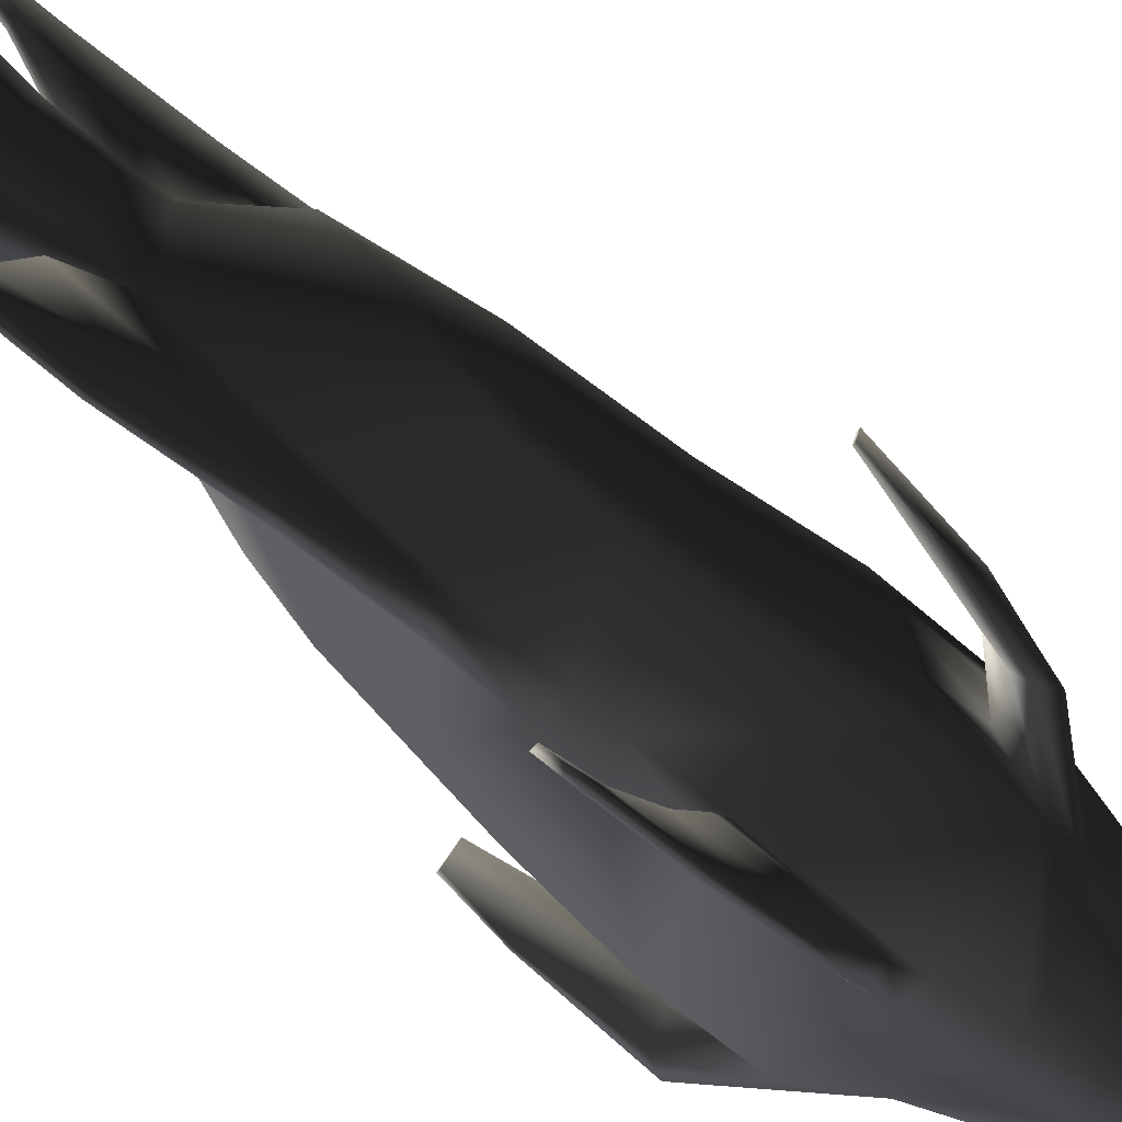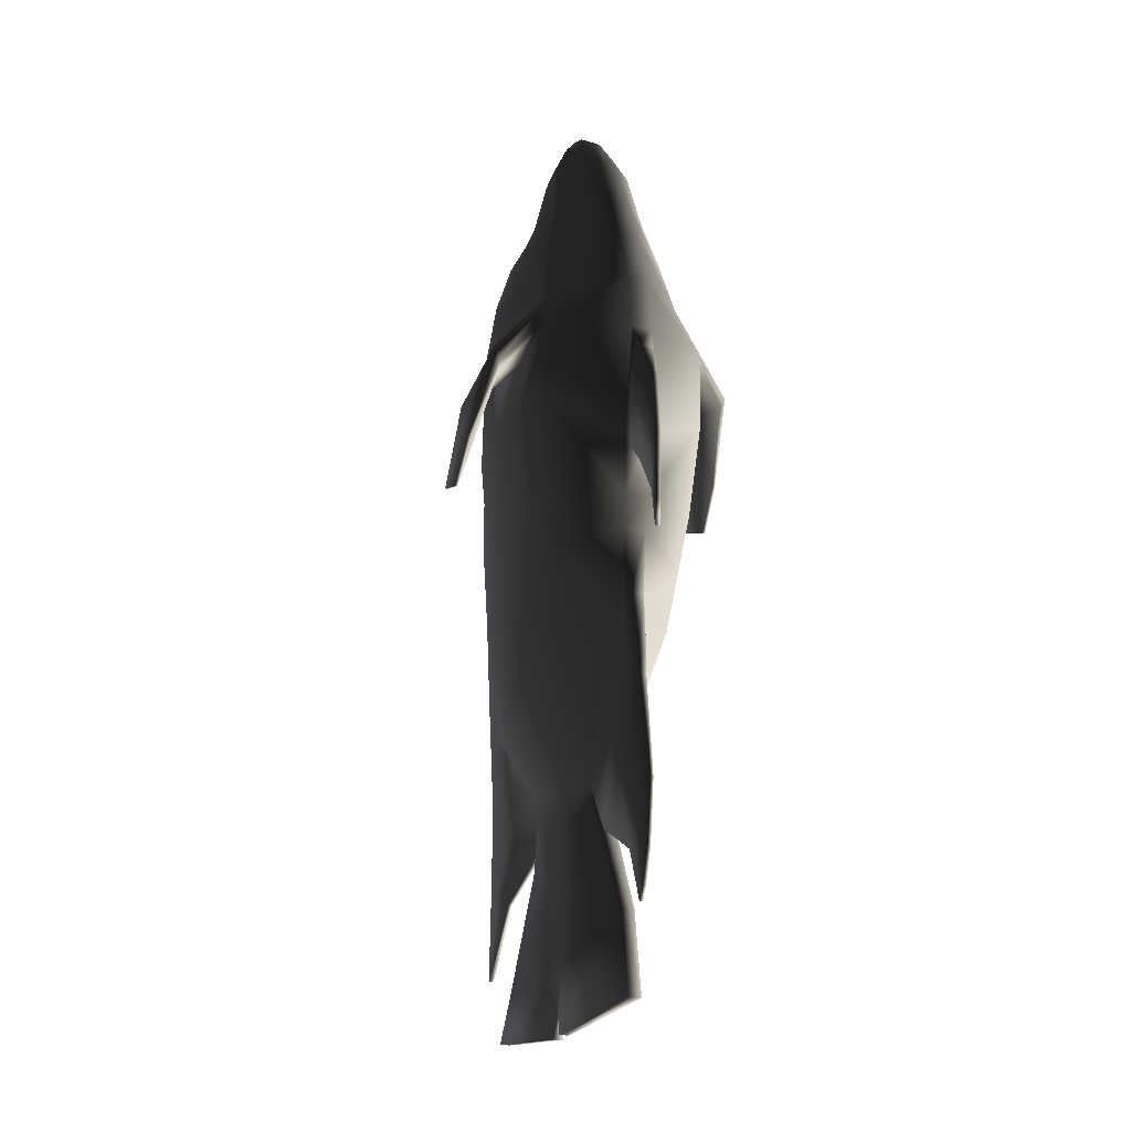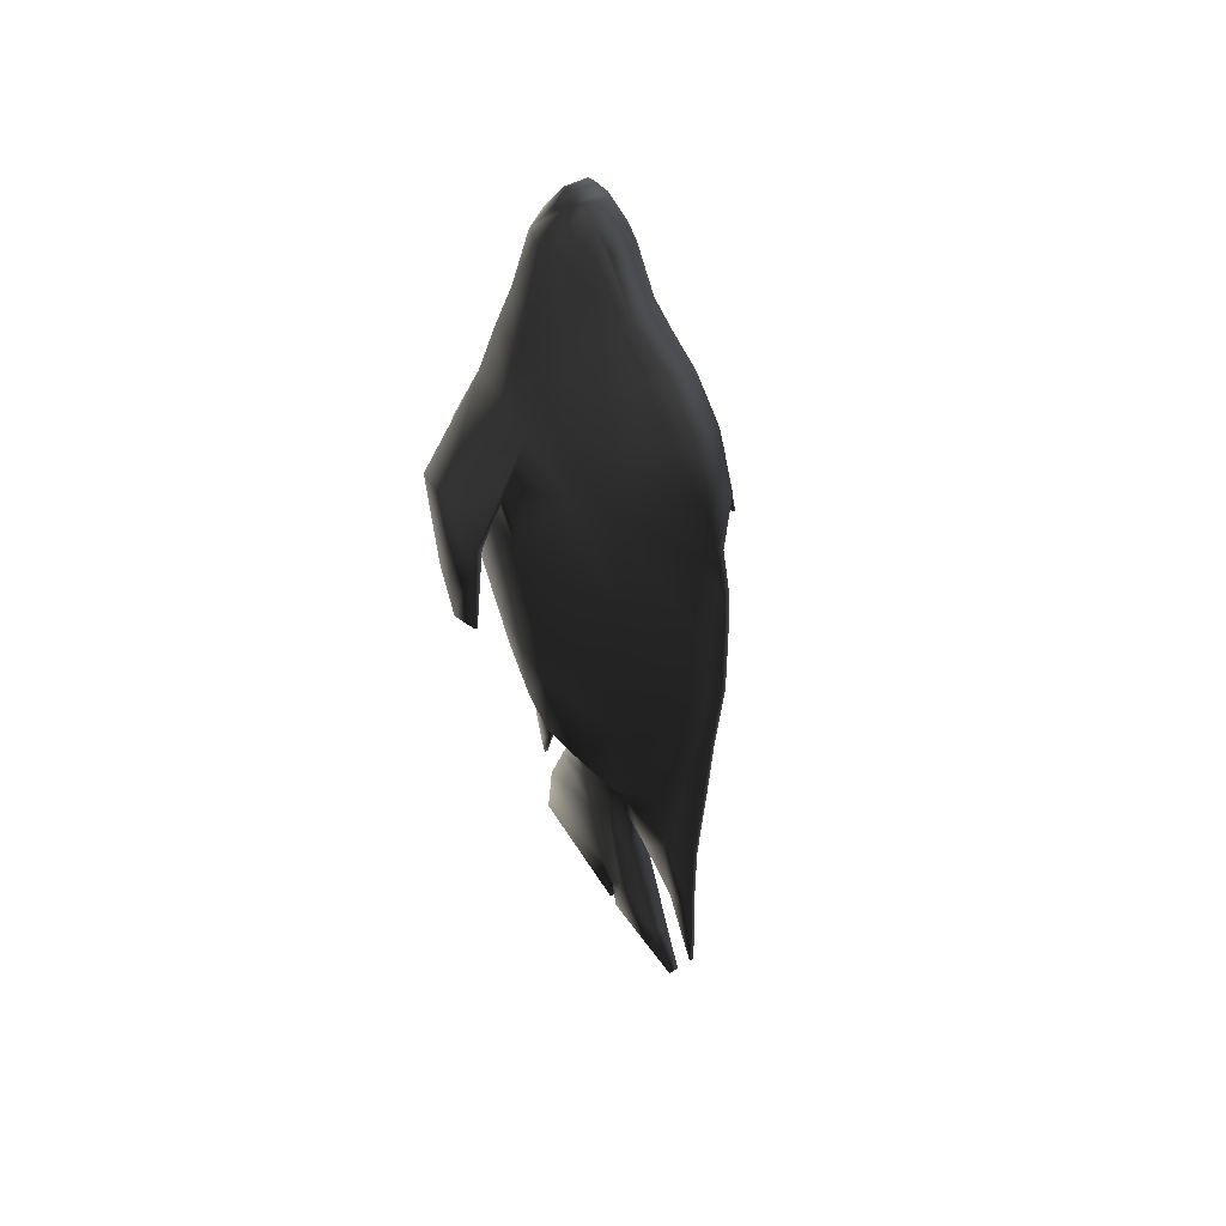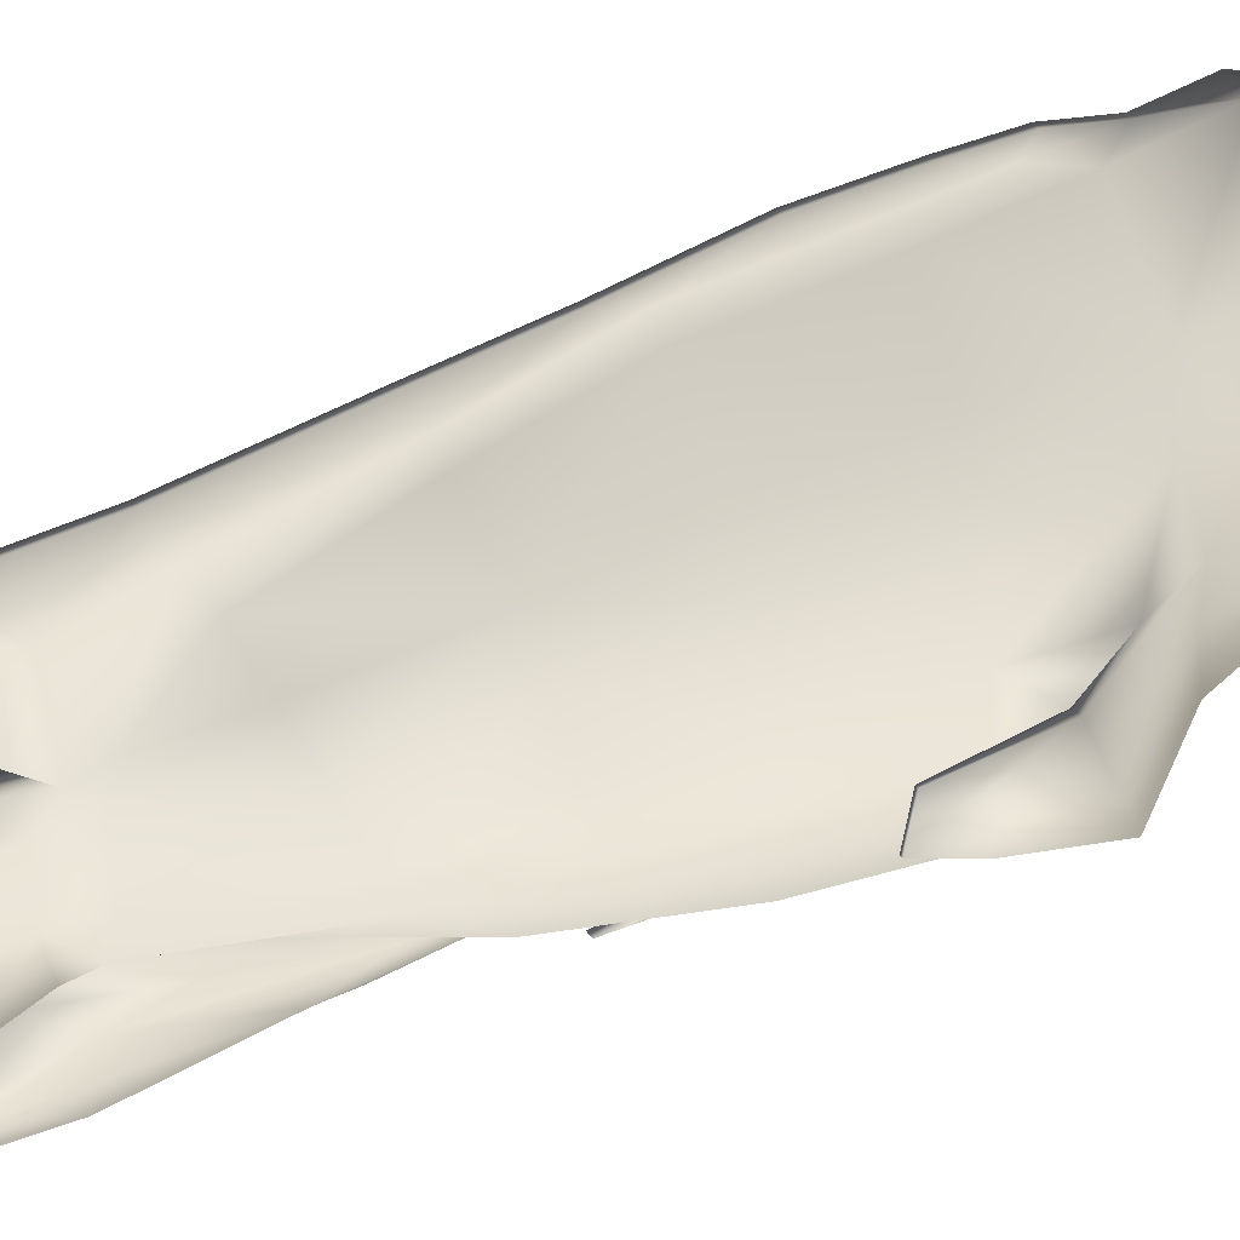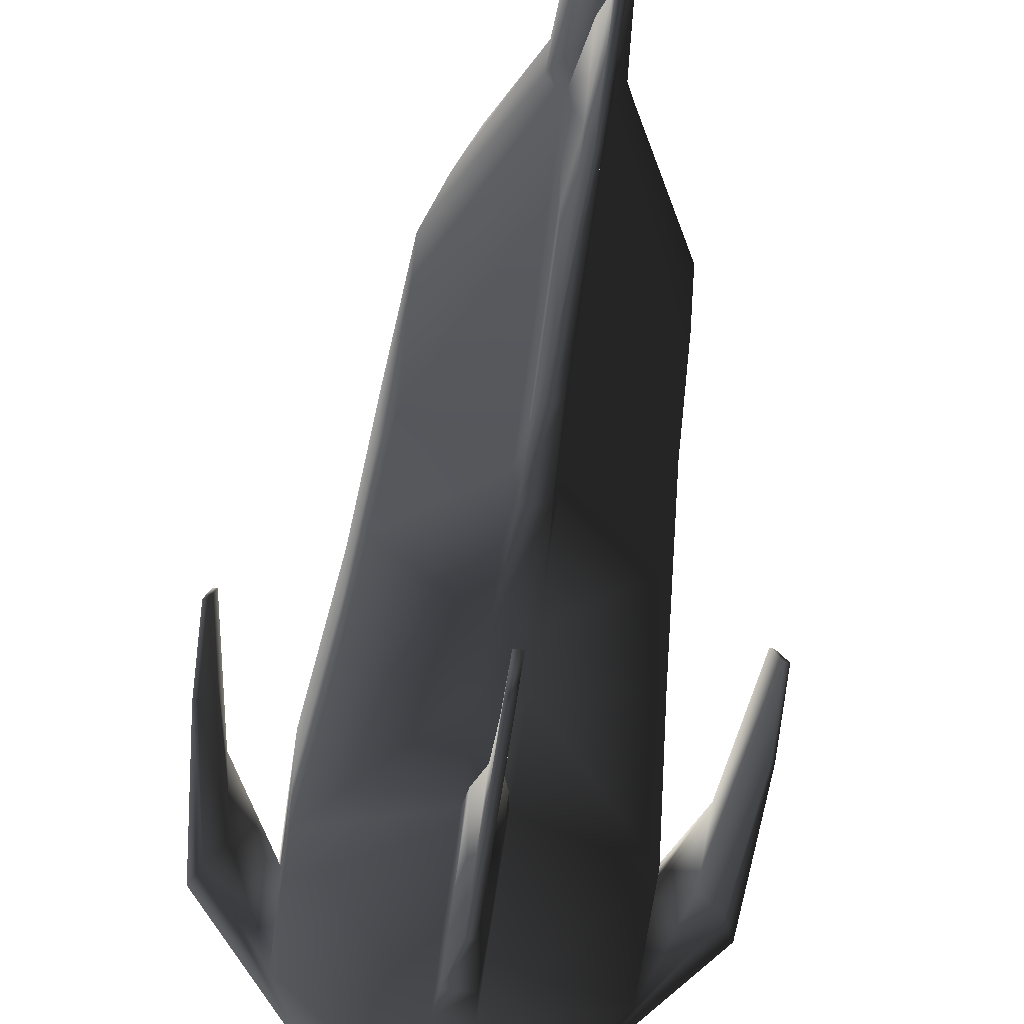
<metadata>
{"format":"obj","ext":"obj","renderer":"f3d","projection":"perspective","resolution":1024,"background":"white","views":[{"elev":-60.0,"azim":-131.0,"up":"+Y"},{"elev":-20.4,"azim":-30.2,"up":"+Z"},{"elev":49.6,"azim":147.1,"up":"+Z"},{"elev":41.6,"azim":-121.0,"up":"+Y"},{"elev":-63.9,"azim":171.4,"up":"+Y"}]}
</metadata>
<code>
v 6.972 -54.28 -77.03
v 7.178 -43.1 -102
v 35.97 -47.29 -44.01
v 6.724 -64.13 -40.15
v 38.84 -54.82 -13.38
v 6.472 -74.27 -2.769
v 47.59 -65.84 67.14
v 47.39 -67.7 109
v 5.907 -83.76 106.5
v 6.23 -76.1 48.32
v 35.37 -62.49 135.3
v 29.9 -54.96 165.2
v 5.736 -72.96 166.3
v 5.802 -81.28 135.3
v 7.338 -37.46 -127.2
v 36.23 -29.15 -66.07
v 39.1 -30.89 -25.25
v 47.81 -38.97 68.15
v 47.69 -39.76 94.19
v 35.58 -39.02 132.1
v 31.27 -35.93 169.4
v 11.66 -18.35 -125.7
v 36.43 -11.29 -76.85
v 39.33 -6.824 -31.11
v 48.04 -12.48 67.85
v 47.83 -17.33 106.7
v 35.75 -19.35 132.6
v 30.18 -24.73 171
v 10.71 -7.017 -126
v 29.39 11.35 -85.26
v 31.5 15.9 -34.55
v 37.99 21.54 69.82
v 37.73 17.22 120.4
v 34.64 3.26 148.4
v 27.25 -0.9282 175.7
v -5.066 -54.18 -77.32
v -5.314 -64.03 -40.43
v -34.23 -46.69 -45.65
v -4.859 -43 -102.3
v -5.566 -74.17 -3.051
v -37.49 -54.16 -15.17
v -6.13 -83.66 106.2
v -47.34 -66.88 106.8
v -47.14 -65.03 64.92
v -5.807 -75.99 48.04
v -6.302 -72.86 166
v -30.14 -54.44 163.8
v -35.47 -61.88 133.7
v -6.236 -81.18 135
v -33.98 -28.55 -67.72
v -4.699 -37.36 -127.5
v -37.24 -30.23 -27.04
v -47.04 -38.95 91.97
v -46.91 -38.16 65.93
v -31.22 -35.41 168
v -35.25 -38.41 130.5
v -33.77 -10.69 -78.49
v -8.7 -18.17 -126.1
v -37 -6.167 -32.9
v -46.9 -16.51 104.5
v -46.68 -11.67 65.63
v -29.86 -24.21 169.6
v -35.09 -18.74 131
v -26.27 11.83 -86.56
v -7.561 -6.859 -126.4
v -28.76 16.42 -35.97
v -36.33 17.85 118.7
v -36.07 22.18 68.08
v -26.67 -0.515 174.5
v -32.17 3.743 147.1
v 2.23 -77.08 -184.4
v 2.106 -81.82 -165.7
v 0.1074 -81.81 -165.7
v 0.2309 -77.06 -184.4
v 2.697 -79.37 -66.37
v -1.318 -79.33 -66.47
v -1.358 -79.03 -80.04
v 2.861 -79.07 -79.94
v 1.729 -96.66 6.356
v -1.291 -96.64 6.285
v -1.217 -95.41 -8.161
v 1.804 -95.44 -8.09
v 5.722 -33.63 246.1
v 5.768 -27.57 247.6
v -6.27 -27.47 247.3
v -6.316 -33.53 245.8
v 9.24 -23.81 243.8
v -9.644 -23.71 243.5
v 7.461 -20.78 246.4
v -7.836 -20.67 246.1
v 5.859 -17.36 246.9
v -6.179 -17.26 246.7
v 6.319 19.06 213.6
v -5.718 19.16 213.3
v -5.956 2.852 235.2
v 6.082 2.748 235.5
v 2.825 89.41 76.36
v 0.1972 89.43 76.29
v 0.0673 88.04 103
v 2.695 88.01 103.1
v 3.532 75.8 -110.3
v 3.735 75.81 -156.1
v 1.107 75.83 -156.1
v 0.9047 75.82 -110.4
v 5.079 5.996 -247
v -0.634 6.045 -247.2
v -0.1668 61.96 -244
v 5.546 61.91 -243.9
v 4.914 -0.0007 -245.6
v 5.077 -67.39 -235.4
v -1.999 -67.33 -235.6
v -0.5861 0.0466 -245.7
v 2.287 -74.01 -191.4
v 0.2882 -73.99 -191.4
v 16.77 -44.71 220.8
v 5.674 -50.41 224.3
v 20.49 -32.89 223.9
v 19.6 -24.84 224.7
v 5.955 -9.084 241.1
v 11.95 0.2906 214.2
v -17.33 -44.43 220.1
v -6.364 -50.3 224
v -20.74 -32.6 223.1
v -19.59 -24.55 223.9
v -16.93 -12.88 221.9
v 6.629 49.31 202.3
v -5.409 49.41 202.1
v 24.46 -47.95 190.6
v 5.702 -64.6 190.2
v 25.92 -35.88 186.3
v 26.06 -23.35 189.2
v 17.15 15.75 193.9
v -24.8 -47.52 189.5
v -6.335 -64.5 189.9
v -26.02 -35.45 185.2
v -25.88 -22.93 188.1
v -21.68 -3.964 190.3
v 6.86 67.41 185.3
v -5.177 67.51 185
v 7.091 79.48 156.6
v 26.18 34.66 154.1
v 27.58 40.75 124.5
v 7.233 75.49 116.8
v 2.993 89.94 39.25
v 0.3657 89.96 39.19
v 7.384 -38.33 -139.3
v 10.34 -18.02 -143.2
v -4.654 -38.23 -139.6
v -7.226 -17.87 -143.6
v -6.431 -4.744 -141.3
v 1.201 76.89 -175.4
v 3.829 76.87 -175.4
v 3.99 78.09 -209.4
v 1.362 78.11 -209.5
v 9.815 9.847 -124.9
v 9.159 5.498 -142.8
v 7.827 15.87 -133.9
v 7.794 18.37 -121.6
v 6.902 -45.98 -158.2
v 8.556 -14.31 -170.1
v -4.136 -45.88 -158.5
v -5.139 -14.19 -170.5
v -4.551 -4.983 -167.1
v 6.932 21.69 -161.6
v -2.971 21.78 -161.8
v -4.211 15.97 -134.2
v 7.677 4.77 -170.9
v 6.882 -5.776 -212.9
v 6.434 -59.91 -192.8
v -3.603 -59.83 -193
v -2.942 -5.691 -213.1
v -0.704 1.716 -227.8
v -2.556 0.1117 -208.6
v -1.419 48.55 -219.4
v 6.35 48.48 -219.2
v 6.339 11.93 -216.3
v 7.905 44.96 -94.91
v 22.31 30.58 -91.88
v 7.802 59.66 -42.96
v 23.64 35 -37.3
v 7.423 72.72 68.22
v 27.84 43.97 70.63
v 20.72 22.68 179.1
v -18.81 30.94 -92.84
v -4.133 45.07 -95.19
v -4.244 18.47 -121.9
v -6.382 9.986 -125.2
v -25.54 44.43 69.38
v -4.615 72.82 67.94
v -4.367 71.37 9.139
v -22.28 39.83 16.18
v -25.81 41.21 123.3
v -4.805 75.6 116.5
v -19.73 22.99 178.3
v -16.41 16.01 193.2
v -6.082 -8.98 240.8
v 4.902 1.667 -227.6
v 17.1 -13.11 222.5
v -11.67 0.4833 213.7
v 22.07 -4.308 191.3
v -4.947 79.59 156.4
v -23.13 35.01 153.2
v -5.643 5.625 -143.1
v 9.753 -4.883 -140.9
v -3.925 4.87 -171.2
v 8.098 -5.092 -166.8
v -2.063 12 -216.5
v 6.557 0.0333 -208.4
v 3.413 49.5 -134.4
v 3.347 57.39 -104.1
v 3.359 32.21 -155.9
v 0.731 32.23 -155.9
v 0.785 49.52 -134.5
v 0.7191 57.41 -104.2
v -4.236 59.76 -43.24
v 0.5464 66.87 -46.69
v 0.0291 81.11 98.15
v 0.1803 80.08 61.89
v -0.0974 81.5 127.5
v 2.53 81.48 127.6
v 2.657 81.09 98.21
v 2.808 80.05 61.96
v 7.67 71.27 9.421
v 3.034 78.68 8.199
v 3.155 84.36 -8.238
v 3.647 57.49 -171.8
v 1.019 57.51 -171.9
v 0.6917 80.94 -52.19
v 0.5275 84.39 -8.3
v 6.381 -75.82 14.89
v 41.71 -62.34 17.24
v 41.95 -35.27 15.31
v 42.17 -10.09 13.85
v 24.97 39.42 17.29
v 33.62 20.46 16.15
v -5.657 -75.71 14.6
v -40.76 -61.63 15.31
v -40.52 -34.56 13.38
v -40.29 -9.384 11.92
v -31.24 21.02 14.63
v 3.32 80.92 -52.13
v -23.76 35.38 -38.33
v 0.406 78.7 8.138
v 3.174 66.85 -46.63
v 5.14 -55.06 -106.3
v 4.802 -69.21 -57.44
v 4.662 -75.14 -37.3
v -3.467 -75.07 -37.49
v -3.327 -69.14 -57.63
v -2.989 -54.99 -106.5
v -0.9825 -61.15 -130.1
v -0.739 -43.44 -150.7
v 3.48 -43.47 -150.6
v 3.236 -61.19 -130
v -0.0665 -85.44 -133.5
v 1.932 -85.46 -133.4
v 0.1544 -73.36 -159.9
v 0.2426 -65.69 -165
v 2.241 -65.71 -164.9
v 2.153 -73.38 -159.9
v -4.686 -78.48 40.69
v -5.001 -87.45 94.61
v 5.131 -78.57 40.92
v 4.816 -87.54 94.84
v -1.282 -82.85 31.11
v -1.584 -96.06 73.71
v 1.738 -82.88 31.18
v 1.437 -96.09 73.78
v -1.282 -92.69 12.03
v -1.463 -97.93 42.76
v 1.738 -92.72 12.1
v 1.557 -97.96 42.83
v -61.29 -41.07 84.24
v -67.74 -54.18 83.52
v -69.69 -38.87 84.96
v -71.23 -54.38 90.5
v -64.58 -12.97 73.34
v -68.04 -12.7 73.67
v -74.71 -23.18 23.32
v -76.04 -23.17 23.28
v -73.63 -7.105 28.06
v -72.3 -7.115 28.09
v -75.5 -35.44 46.58
v -74.17 -35.45 46.62
v 61.74 -42.12 87.12
v 67.97 -55.35 86.71
v 71.39 -55.6 93.84
v 70.17 -40.08 88.24
v 69.07 -13.88 76.88
v 65.61 -14.09 76.39
v 76 -24.47 26.85
v 73.83 -8.371 31.52
v 75.16 -8.384 31.55
v 77.33 -24.49 26.88
v 75.04 -36.73 50.11
v 76.37 -36.75 50.14
g TropicalFish09
f 1 2 3 4
f 4 3 5 6
f 7 8 9 10
f 11 12 13 14
f 2 15 16 3
f 3 16 17 5
f 18 19 8 7
f 20 21 12 11
f 15 22 23 16
f 16 23 24 17
f 25 26 19 18
f 27 28 21 20
f 22 29 30 23
f 23 30 31 24
f 25 32 33 26
f 34 35 28 27
f 36 37 38 39
f 37 40 41 38
f 42 43 44 45
f 46 47 48 49
f 39 38 50 51
f 38 41 52 50
f 43 53 54 44
f 47 55 56 48
f 51 50 57 58
f 50 52 59 57
f 53 60 61 54
f 55 62 63 56
f 58 57 64 65
f 57 59 66 64
f 61 60 67 68
f 62 69 70 63
f 71 72 73 74
f 75 76 77 78
f 79 80 81 82
f 13 46 49 14
f 83 84 85 86
f 84 87 88 85
f 87 89 90 88
f 91 92 90 89
f 93 94 95 96
f 97 98 99 100
f 101 102 103 104
f 105 106 107 108
f 109 110 111 112
f 113 71 74 114
f 115 84 83 116
f 87 84 115 117
f 118 89 87 117
f 119 120 93 96
f 86 85 121 122
f 121 85 88 123
f 88 90 124 123
f 124 90 92 125
f 83 86 122 116
f 126 127 94 93
f 128 115 116 129
f 117 115 128 130
f 118 117 130 131
f 93 120 132 126
f 122 121 133 134
f 133 121 123 135
f 135 123 124 136
f 124 125 137 136
f 116 122 134 129
f 138 139 127 126
f 8 11 14 9
f 140 141 142 143
f 49 48 43 42
f 14 49 42 9
f 144 145 98 97
f 22 15 146 147
f 15 51 148 146
f 51 58 149 148
f 65 150 149 58
f 151 152 153 154
f 155 156 157 158
f 147 146 159 160
f 148 161 159 146
f 149 162 161 148
f 149 150 163 162
f 157 164 165 166
f 156 167 164 157
f 168 169 110 109
f 169 170 111 110
f 170 171 112 111
f 172 112 171 173
f 174 175 108 107
f 175 176 105 108
f 158 177 178 155
f 177 179 180 178
f 181 143 142 182
f 141 140 138 183
f 184 185 186 187
f 188 189 190 191
f 192 193 189 188
f 127 139 194 195
f 96 95 196 119
f 197 172 106 105
f 119 91 198 120
f 94 199 196 95
f 120 198 200 132
f 94 127 195 199
f 34 33 142 141
f 201 193 192 202
f 187 186 166 203
f 155 29 204 156
f 203 166 165 205
f 156 204 206 167
f 174 107 106 207
f 176 208 197 105
f 177 158 209 210
f 158 157 211 209
f 157 166 212 211
f 166 186 213 212
f 186 185 214 213
f 185 215 216 214
f 189 193 217 218
f 193 201 219 217
f 201 140 220 219
f 220 140 143 221
f 143 181 222 221
f 223 224 222 181
f 221 222 144 97
f 224 225 144 222
f 101 210 209 102
f 209 211 226 102
f 211 212 227 226
f 227 212 213 103
f 213 214 104 103
f 214 216 228 104
f 218 217 98 145
f 145 144 225 229
f 7 10 230 231
f 18 7 231 232
f 233 25 18 232
f 234 182 32 235
f 236 45 44 237
f 237 44 54 238
f 54 61 239 238
f 239 61 68 240
f 10 45 236 230
f 241 228 229 225
f 223 181 182 234
f 190 215 242 191
f 190 189 218 243
f 179 244 224 223
f 244 241 225 224
f 243 218 145 229
f 217 219 99 98
f 219 220 100 99
f 100 220 221 97
f 155 178 30 29
f 30 178 180 31
f 182 142 33 32
f 141 183 35 34
f 64 184 187 65
f 240 191 242 66
f 67 192 188 68
f 137 195 194 69
f 119 196 92 91
f 196 199 125 92
f 199 195 137 125
f 70 202 192 67
f 187 203 150 65
f 203 205 163 150
f 207 106 172 173
f 109 112 172 197
f 91 89 118 198
f 118 131 200 198
f 29 22 147 204
f 147 160 206 204
f 197 208 168 109
f 32 25 233 235
f 68 188 191 240
f 12 128 129 13
f 21 130 128 12
f 28 131 130 21
f 35 200 131 28
f 134 133 47 46
f 133 135 55 47
f 135 136 62 55
f 136 137 69 62
f 129 134 46 13
f 140 201 139 138
f 126 132 183 138
f 139 201 202 194
f 183 132 200 35
f 202 70 69 194
f 231 230 6 5
f 232 231 5 17
f 233 232 17 24
f 31 235 233 24
f 40 236 237 41
f 41 237 238 52
f 52 238 239 59
f 239 240 66 59
f 230 236 40 6
f 223 234 180 179
f 215 190 243 216
f 216 243 229 228
f 101 104 228 241
f 185 184 242 215
f 177 210 244 179
f 210 101 241 244
f 180 234 235 31
f 242 184 64 66
f 169 168 160 159
f 170 169 159 161
f 162 171 170 161
f 173 171 162 163
f 175 174 165 164
f 167 176 175 164
f 174 207 205 165
f 208 176 167 206
f 205 207 173 163
f 160 168 208 206
f 2 1 245 15
f 1 4 246 245
f 4 6 247 246
f 6 40 248 247
f 40 37 249 248
f 37 36 250 249
f 36 39 51 250
f 246 247 75 78
f 247 248 76 75
f 248 249 77 76
f 249 250 251 77
f 250 51 252 251
f 51 15 253 252
f 15 245 254 253
f 245 246 78 254
f 78 77 255 256
f 77 251 257 255
f 251 252 258 257
f 252 253 259 258
f 259 253 254 260
f 254 78 256 260
f 42 45 261 262
f 45 10 263 261
f 10 9 264 263
f 9 42 262 264
f 262 261 265 266
f 261 263 267 265
f 263 264 268 267
f 264 262 266 268
f 266 265 269 270
f 265 267 271 269
f 267 268 272 271
f 268 266 270 272
f 80 270 269 81
f 269 271 82 81
f 271 272 79 82
f 272 270 80 79
f 102 226 153 152
f 226 227 154 153
f 227 103 151 154
f 103 102 152 151
f 256 255 73 72
f 255 257 74 73
f 257 258 114 74
f 258 259 113 114
f 259 260 71 113
f 260 256 72 71
f 273 53 43 274
f 48 56 275 276
f 274 43 48 276
f 60 277 278 63
f 279 280 281 282
f 277 273 279 282
f 274 276 283 284
f 275 280 283 276
f 278 277 282 281
f 277 60 53 273
f 63 278 275 56
f 284 283 280 279
f 273 274 284 279
f 278 281 280 275
f 33 34 27 26
f 63 70 67 60
f 285 286 8 19
f 11 287 288 20
f 286 287 11 8
f 26 27 289 290
f 291 292 293 294
f 290 292 291 285
f 286 295 296 287
f 288 287 296 294
f 289 293 292 290
f 290 285 19 26
f 27 20 288 289
f 295 291 294 296
f 285 291 295 286
f 289 288 294 293

</code>
